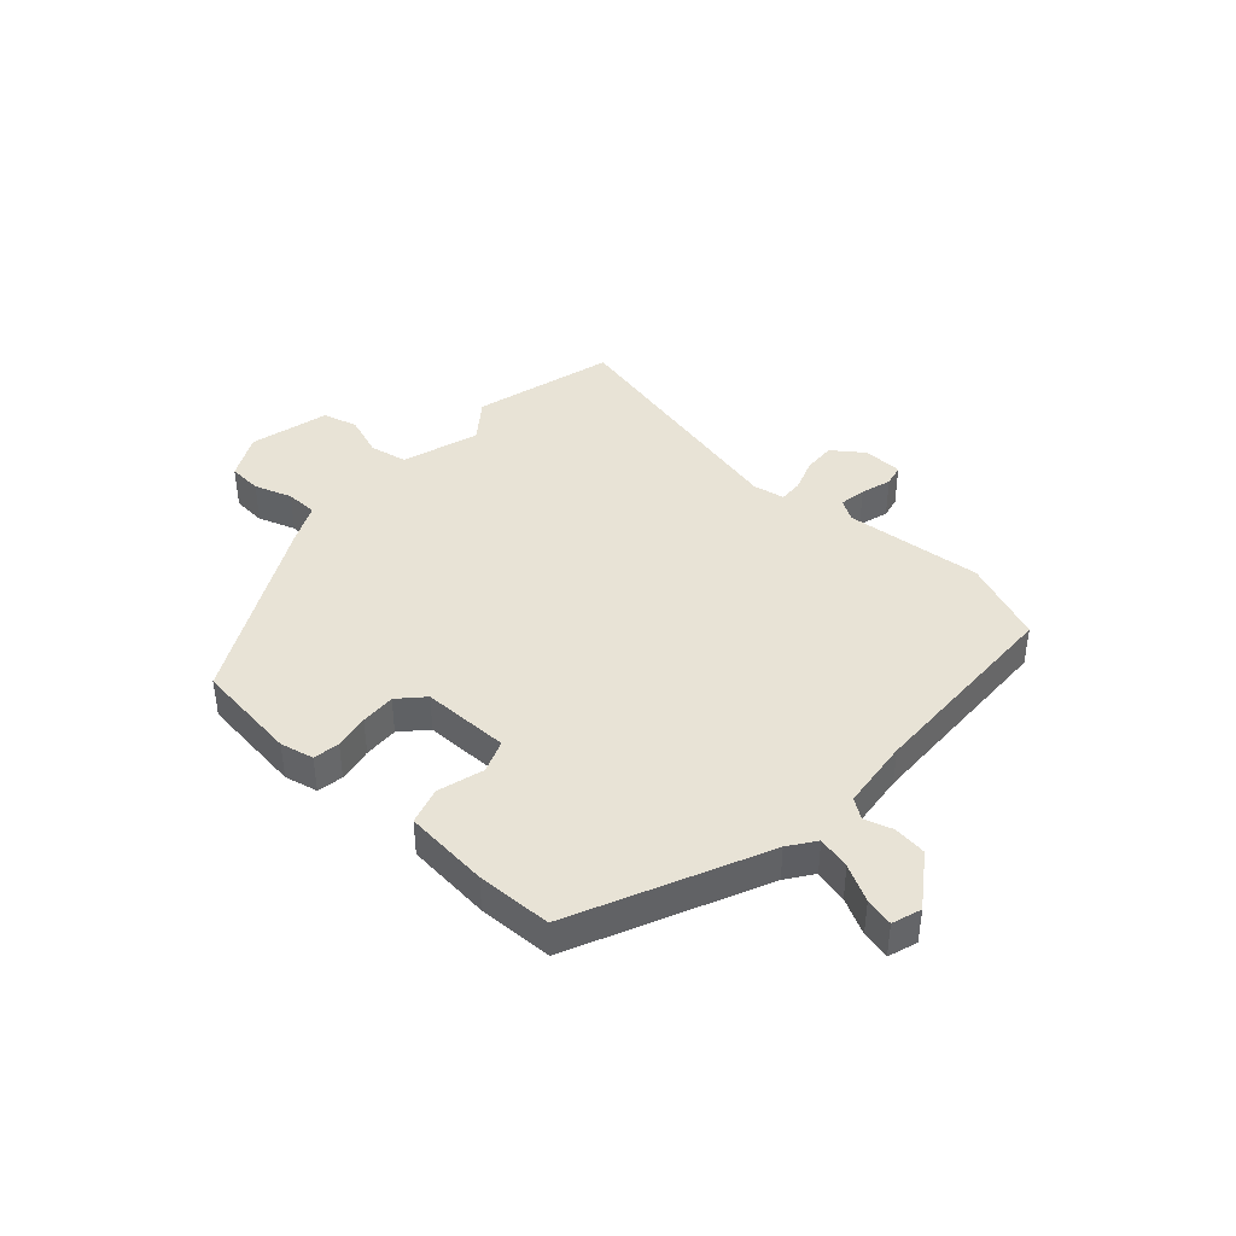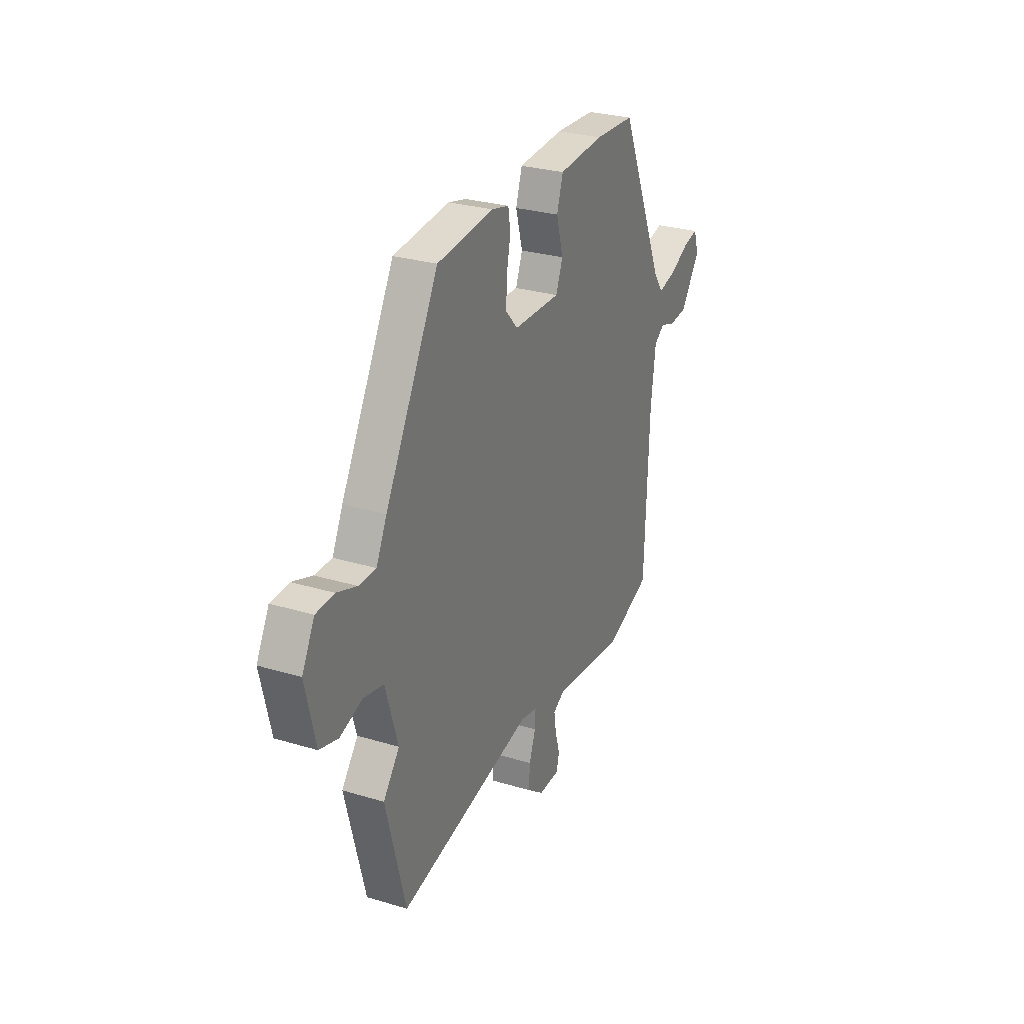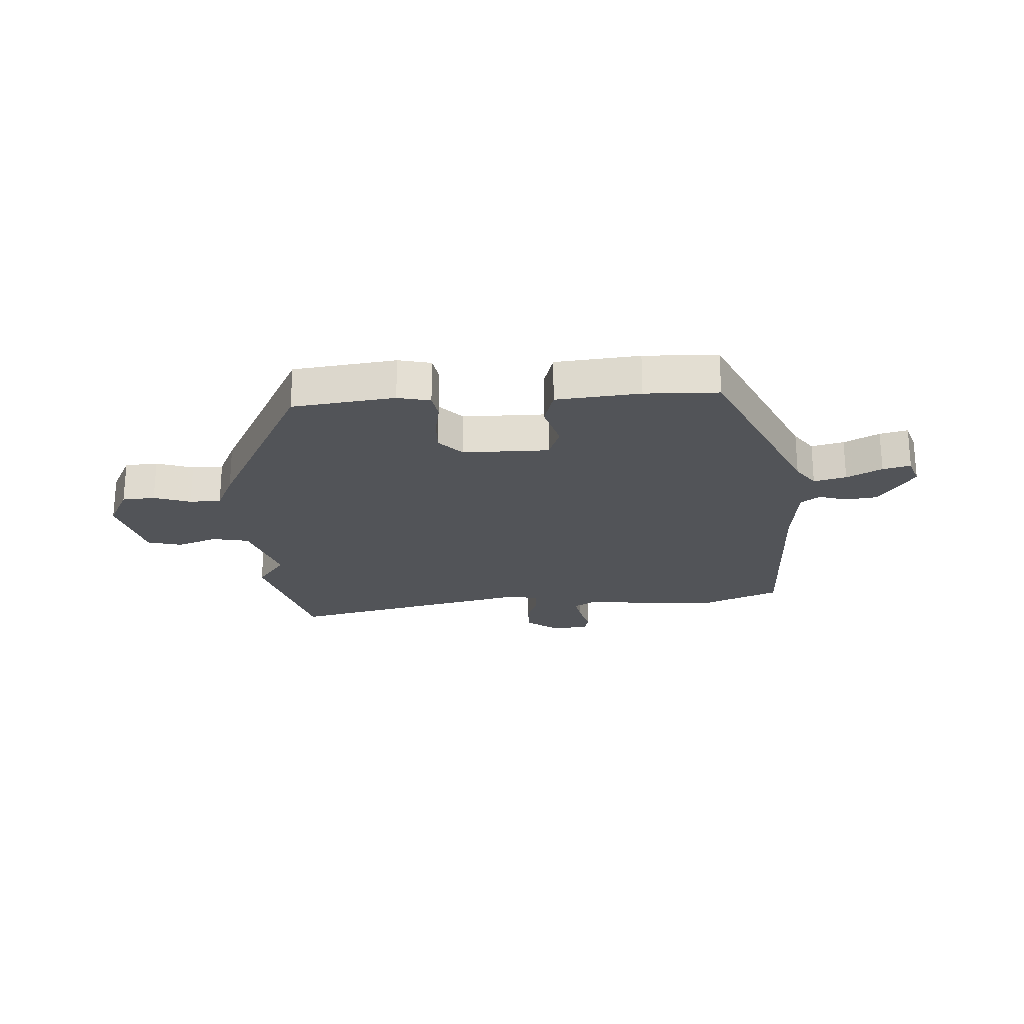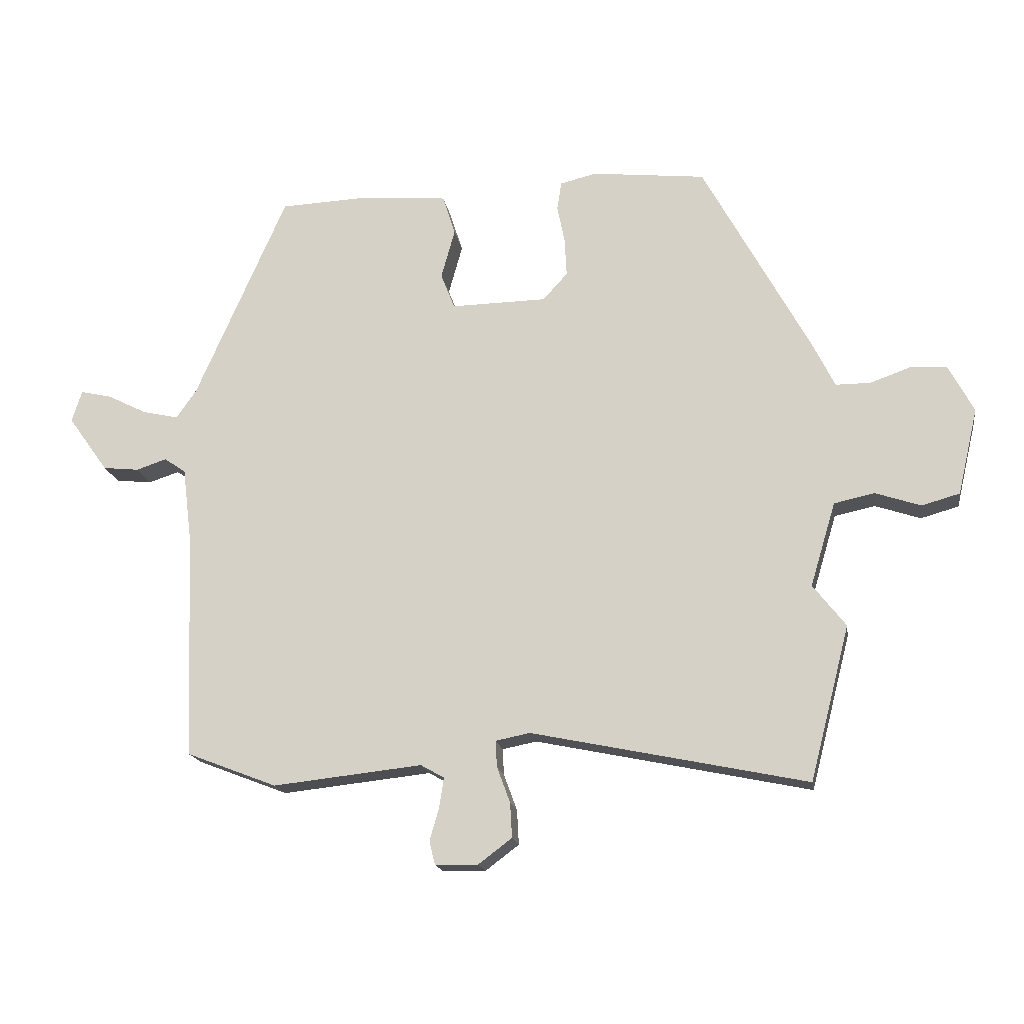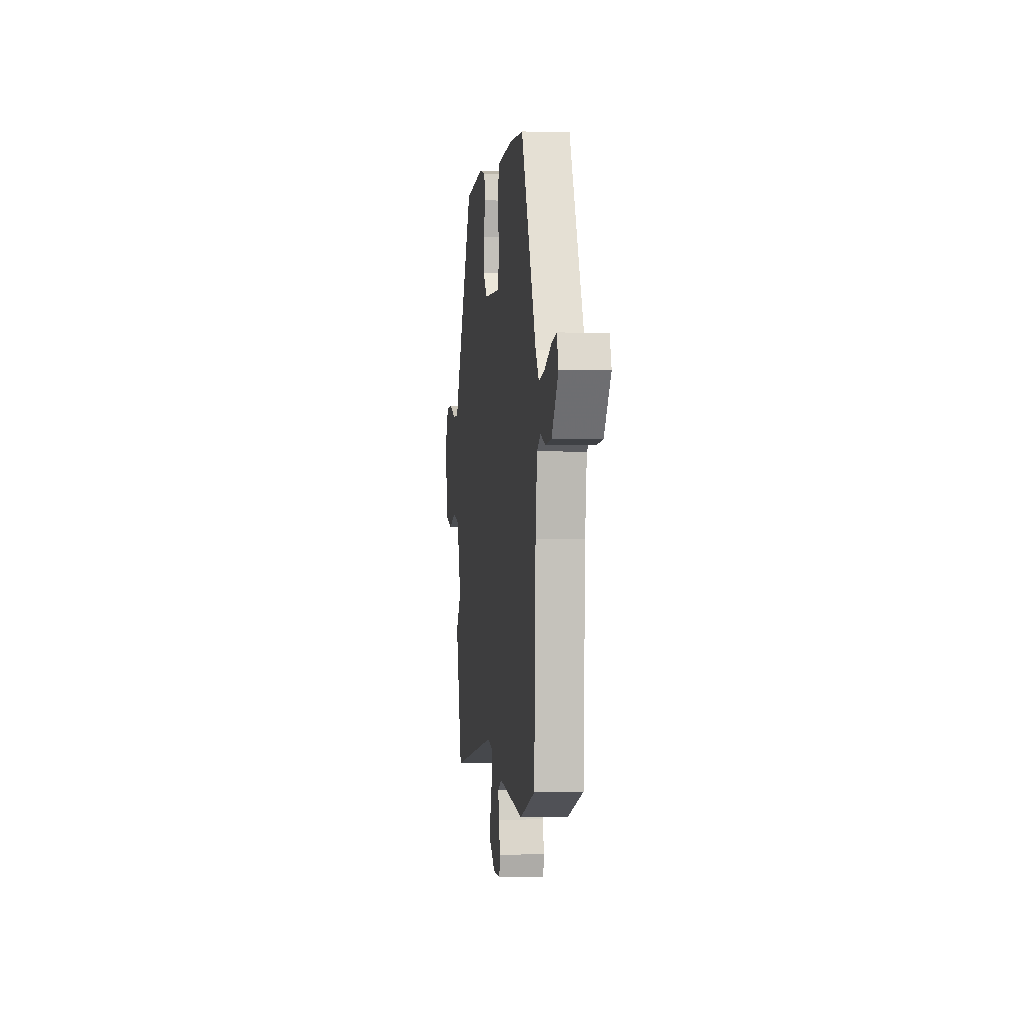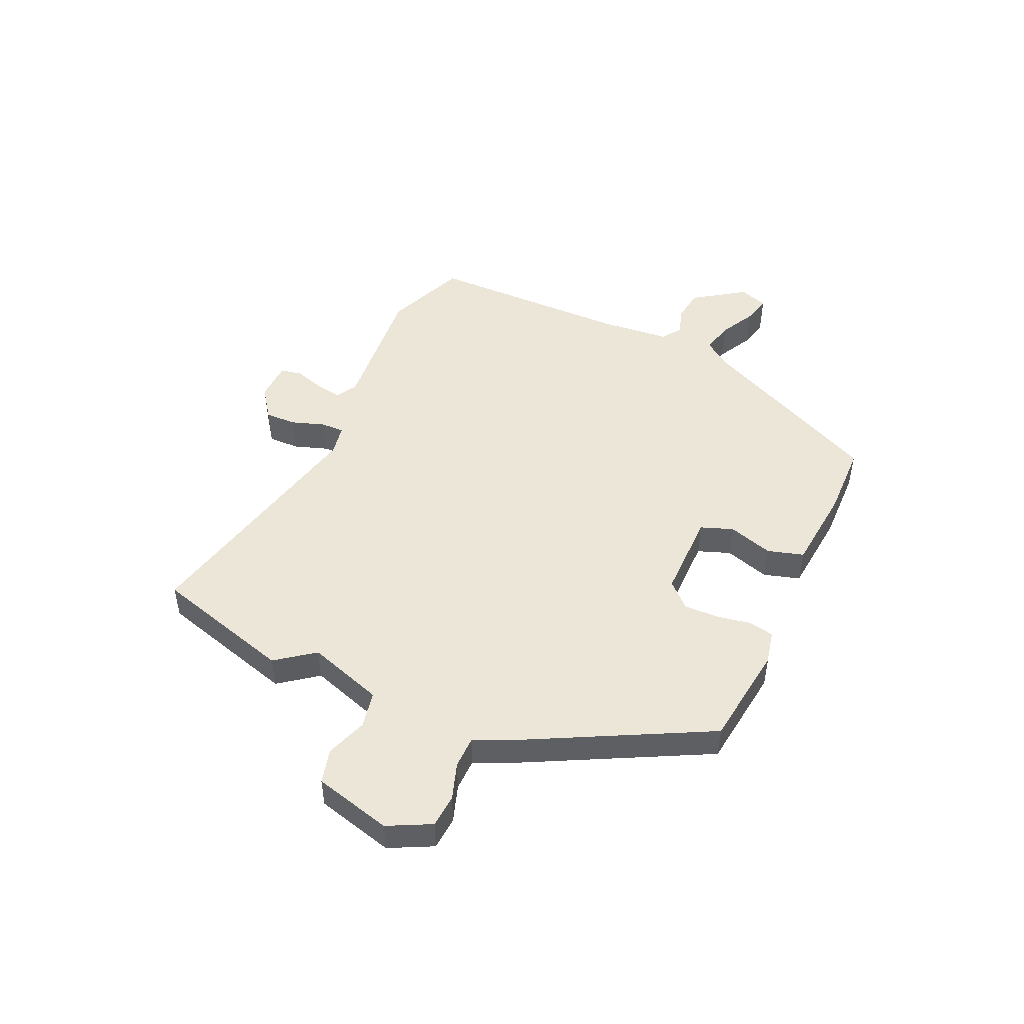
<metadata>
{"format":"obj","ext":"obj","renderer":"f3d","projection":"perspective","resolution":1024,"background":"white","views":[{"elev":41.4,"azim":43.0,"up":"+Y"},{"elev":28.2,"azim":-65.4,"up":"+Z"},{"elev":-23.0,"azim":4.5,"up":"+Y"},{"elev":-17.0,"azim":-171.1,"up":"+Z"},{"elev":0.2,"azim":82.7,"up":"+Z"},{"elev":48.6,"azim":-64.3,"up":"+Y"}]}
</metadata>
<code>
v -0.482 0.07 -0.571
v -0.545 0.07 -0.327
v -0.493 0.07 -0.261
v -0.533 0.07 -0.128
v -0.597 0.07 -0.114
v -0.669 0.07 -0.138
v -0.729 0.07 -0.121
v -0.761 0.07 0.016
v -0.721 0.07 0.091
v -0.663 0.07 0.094
v -0.599 0.07 0.071
v -0.544 0.07 0.071
v -0.51 0.07 0.14
v -0.339 0.07 0.452
v -0.159 0.07 0.471
v -0.102 0.07 0.457
v -0.095 0.07 0.412
v -0.107 0.07 0.352
v -0.11 0.07 0.292
v -0.071 0.07 0.249
v 0.08 0.07 0.246
v 0.102 0.07 0.302
v 0.08 0.07 0.381
v 0.1 0.07 0.444
v 0.247 0.07 0.455
v 0.376 0.07 0.449
v 0.52 0.07 0.121
v 0.552 0.07 0.075
v 0.609 0.07 0.088
v 0.671 0.07 0.119
v 0.72 0.07 0.13
v 0.736 0.07 0.08
v 0.673 0.07 -0.008
v 0.616 0.07 -0.014
v 0.568 0.07 0.002
v 0.534 0.07 -0.021
v 0.519 0.07 -0.143
v 0.506 0.07 -0.498
v 0.363 0.07 -0.553
v 0.127 0.07 -0.527
v 0.09 0.07 -0.548
v 0.097 0.07 -0.594
v 0.112 0.07 -0.647
v 0.103 0.07 -0.684
v 0.035 0.07 -0.685
v -0.018 0.07 -0.645
v -0.015 0.07 -0.59
v 0.006 0.07 -0.533
v 0.008 0.07 -0.492
v -0.046 0.07 -0.481
v -0.482 0 -0.571
v -0.545 0 -0.327
v -0.493 0 -0.261
v -0.533 0 -0.128
v -0.597 0 -0.114
v -0.669 0 -0.138
v -0.729 0 -0.121
v -0.761 0 0.016
v -0.721 0 0.091
v -0.663 0 0.094
v -0.599 0 0.071
v -0.544 0 0.071
v -0.51 0 0.14
v -0.339 0 0.452
v -0.159 0 0.471
v -0.102 0 0.457
v -0.095 0 0.412
v -0.107 0 0.352
v -0.11 0 0.292
v -0.071 0 0.249
v 0.08 0 0.246
v 0.102 0 0.302
v 0.08 0 0.381
v 0.1 0 0.444
v 0.247 0 0.455
v 0.376 0 0.449
v 0.52 0 0.121
v 0.552 0 0.075
v 0.609 0 0.088
v 0.671 0 0.119
v 0.72 0 0.13
v 0.736 0 0.08
v 0.673 0 -0.008
v 0.616 0 -0.014
v 0.568 0 0.002
v 0.534 0 -0.021
v 0.519 0 -0.143
v 0.506 0 -0.498
v 0.363 0 -0.553
v 0.127 0 -0.527
v 0.09 0 -0.548
v 0.097 0 -0.594
v 0.112 0 -0.647
v 0.103 0 -0.684
v 0.035 0 -0.685
v -0.018 0 -0.645
v -0.015 0 -0.59
v 0.006 0 -0.533
v 0.008 0 -0.492
v -0.046 0 -0.481
f 45 46 47 48
f 45 48 49
f 42 43 44 45
f 41 42 45 49
f 40 41 49
f 37 38 39 40
f 36 37 40 49
f 32 33 34 35
f 30 31 32 35
f 29 30 35 36
f 28 29 36 49
f 24 25 26 27
f 22 23 24 27
f 21 22 27 28
f 20 21 28 49
f 15 16 17 18
f 15 18 19
f 12 13 14 15
f 12 15 19
f 8 9 10 11
f 8 11 12
f 5 6 7 8
f 4 5 8 12
f 3 4 12 19
f 50 1 2 3
f 20 49 50
f 3 19 20 50
f 98 97 96 95
f 99 98 95
f 95 94 93 92
f 99 95 92 91
f 99 91 90
f 90 89 88 87
f 99 90 87 86
f 85 84 83 82
f 85 82 81 80
f 86 85 80 79
f 99 86 79 78
f 77 76 75 74
f 77 74 73 72
f 78 77 72 71
f 99 78 71 70
f 68 67 66 65
f 69 68 65
f 65 64 63 62
f 69 65 62
f 61 60 59 58
f 62 61 58
f 58 57 56 55
f 62 58 55 54
f 69 62 54 53
f 53 52 51 100
f 100 99 70
f 100 70 69 53
f 1 51 52 2
f 2 52 53 3
f 3 53 54 4
f 4 54 55 5
f 5 55 56 6
f 6 56 57 7
f 7 57 58 8
f 8 58 59 9
f 9 59 60 10
f 10 60 61 11
f 11 61 62 12
f 12 62 63 13
f 13 63 64 14
f 14 64 65 15
f 15 65 66 16
f 16 66 67 17
f 17 67 68 18
f 18 68 69 19
f 19 69 70 20
f 20 70 71 21
f 21 71 72 22
f 22 72 73 23
f 23 73 74 24
f 24 74 75 25
f 25 75 76 26
f 26 76 77 27
f 27 77 78 28
f 28 78 79 29
f 29 79 80 30
f 30 80 81 31
f 31 81 82 32
f 32 82 83 33
f 33 83 84 34
f 34 84 85 35
f 35 85 86 36
f 36 86 87 37
f 37 87 88 38
f 38 88 89 39
f 39 89 90 40
f 40 90 91 41
f 41 91 92 42
f 42 92 93 43
f 43 93 94 44
f 44 94 95 45
f 45 95 96 46
f 46 96 97 47
f 47 97 98 48
f 48 98 99 49
f 49 99 100 50
f 50 100 51 1

</code>
